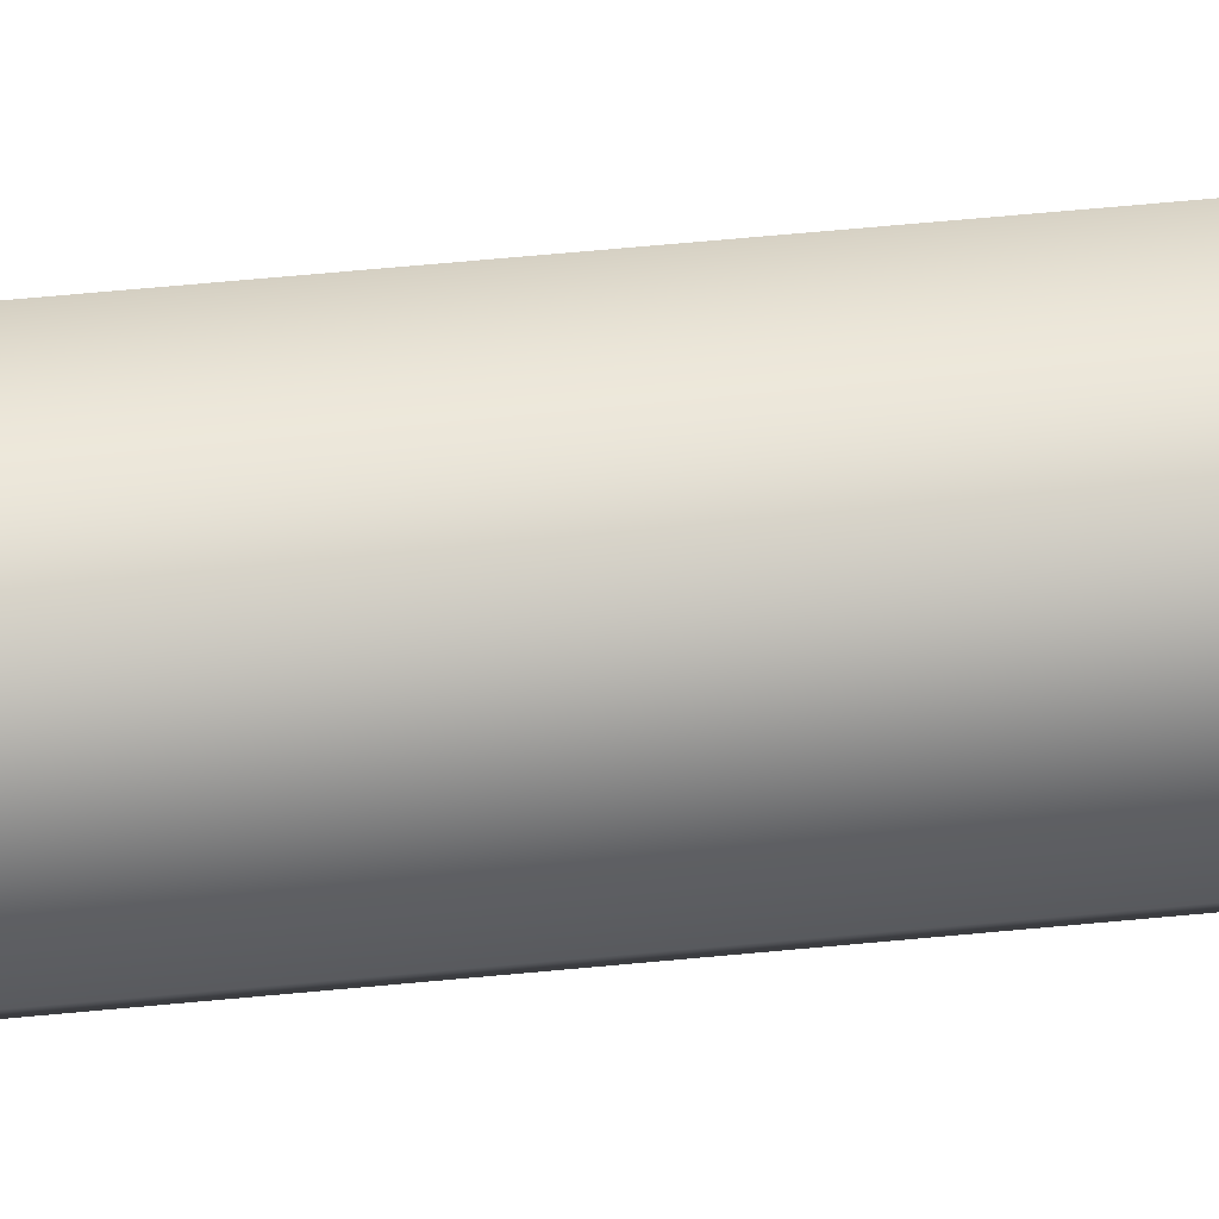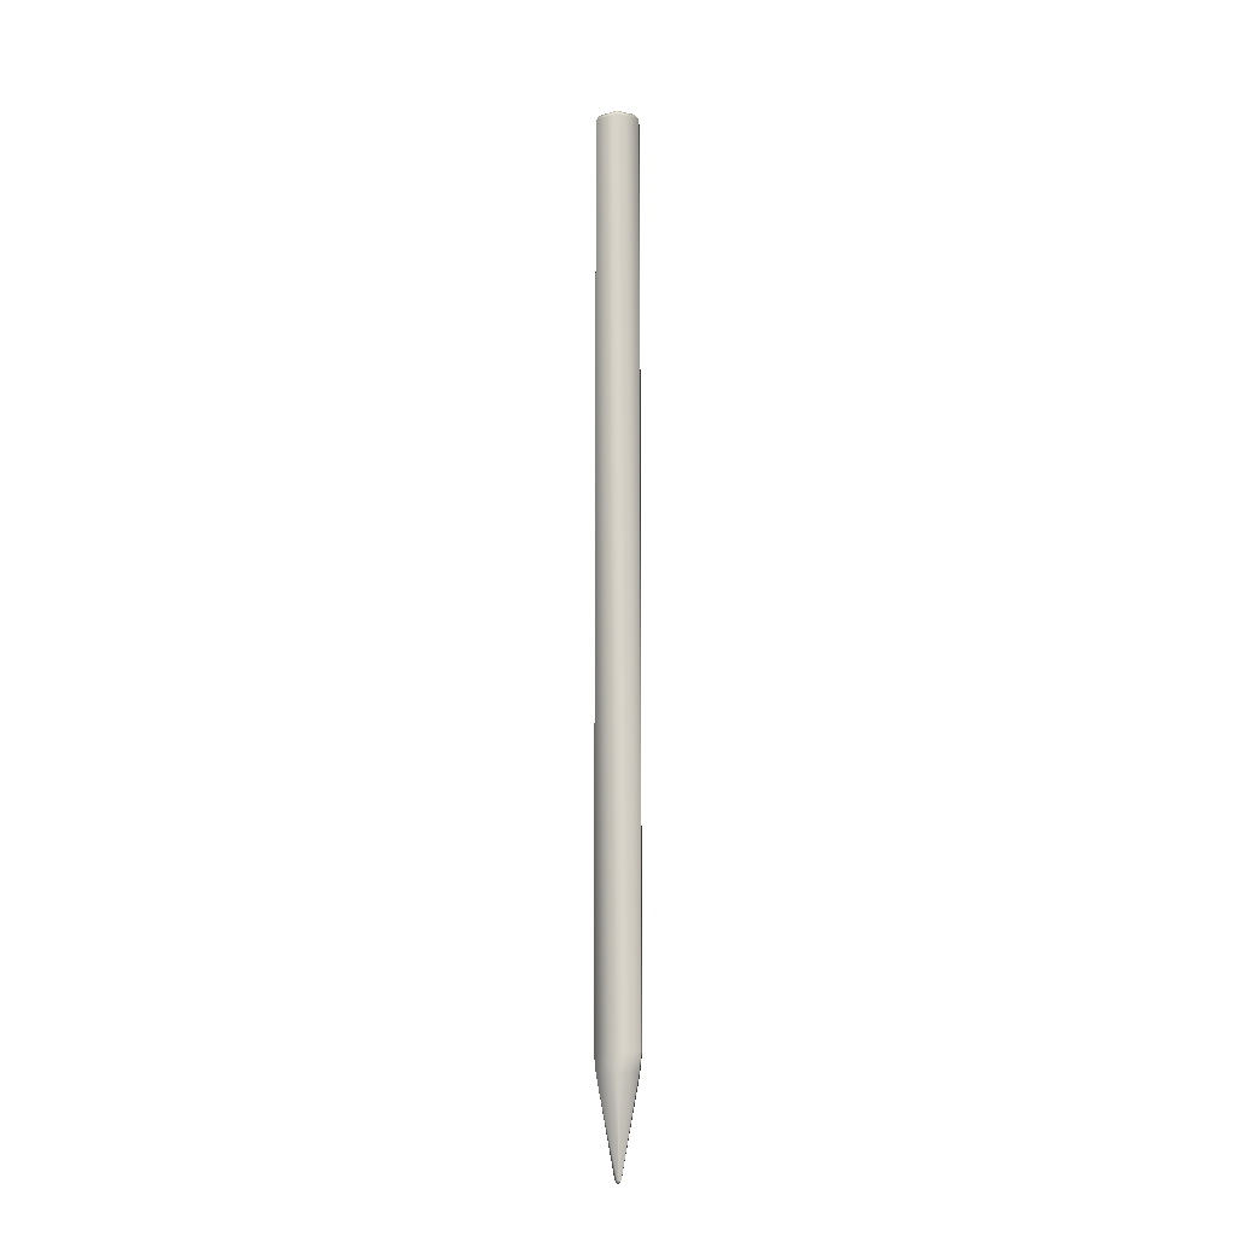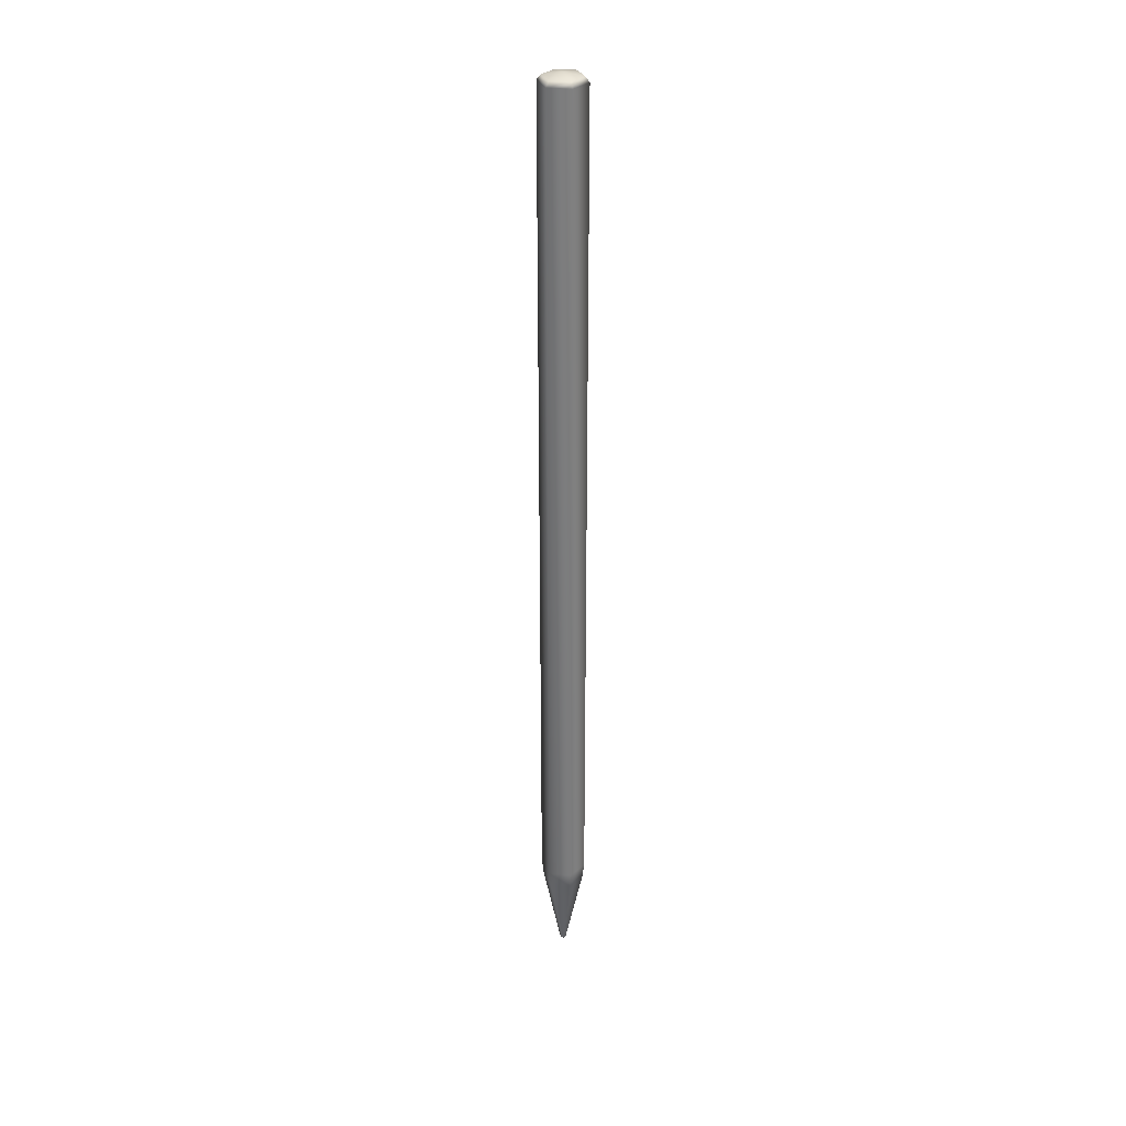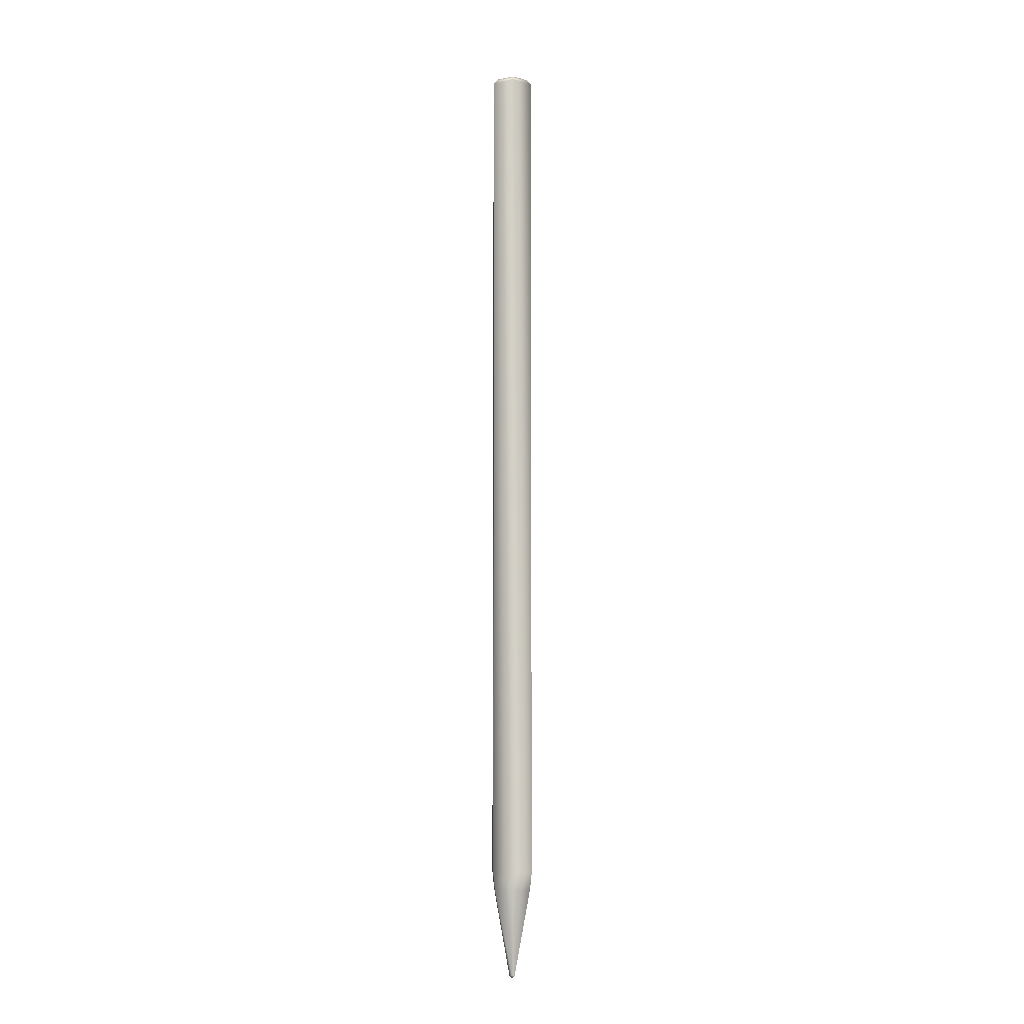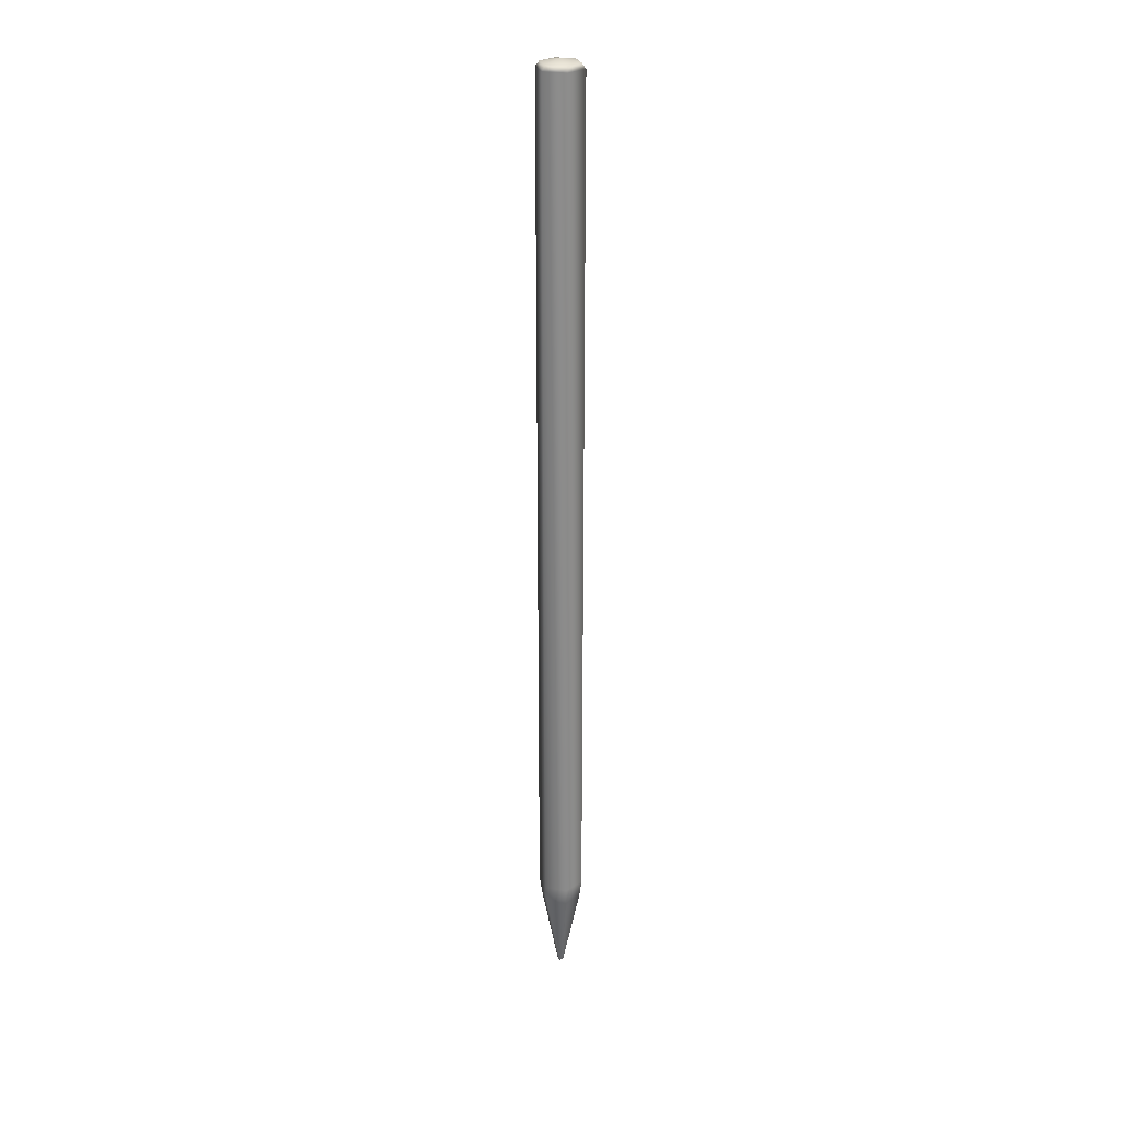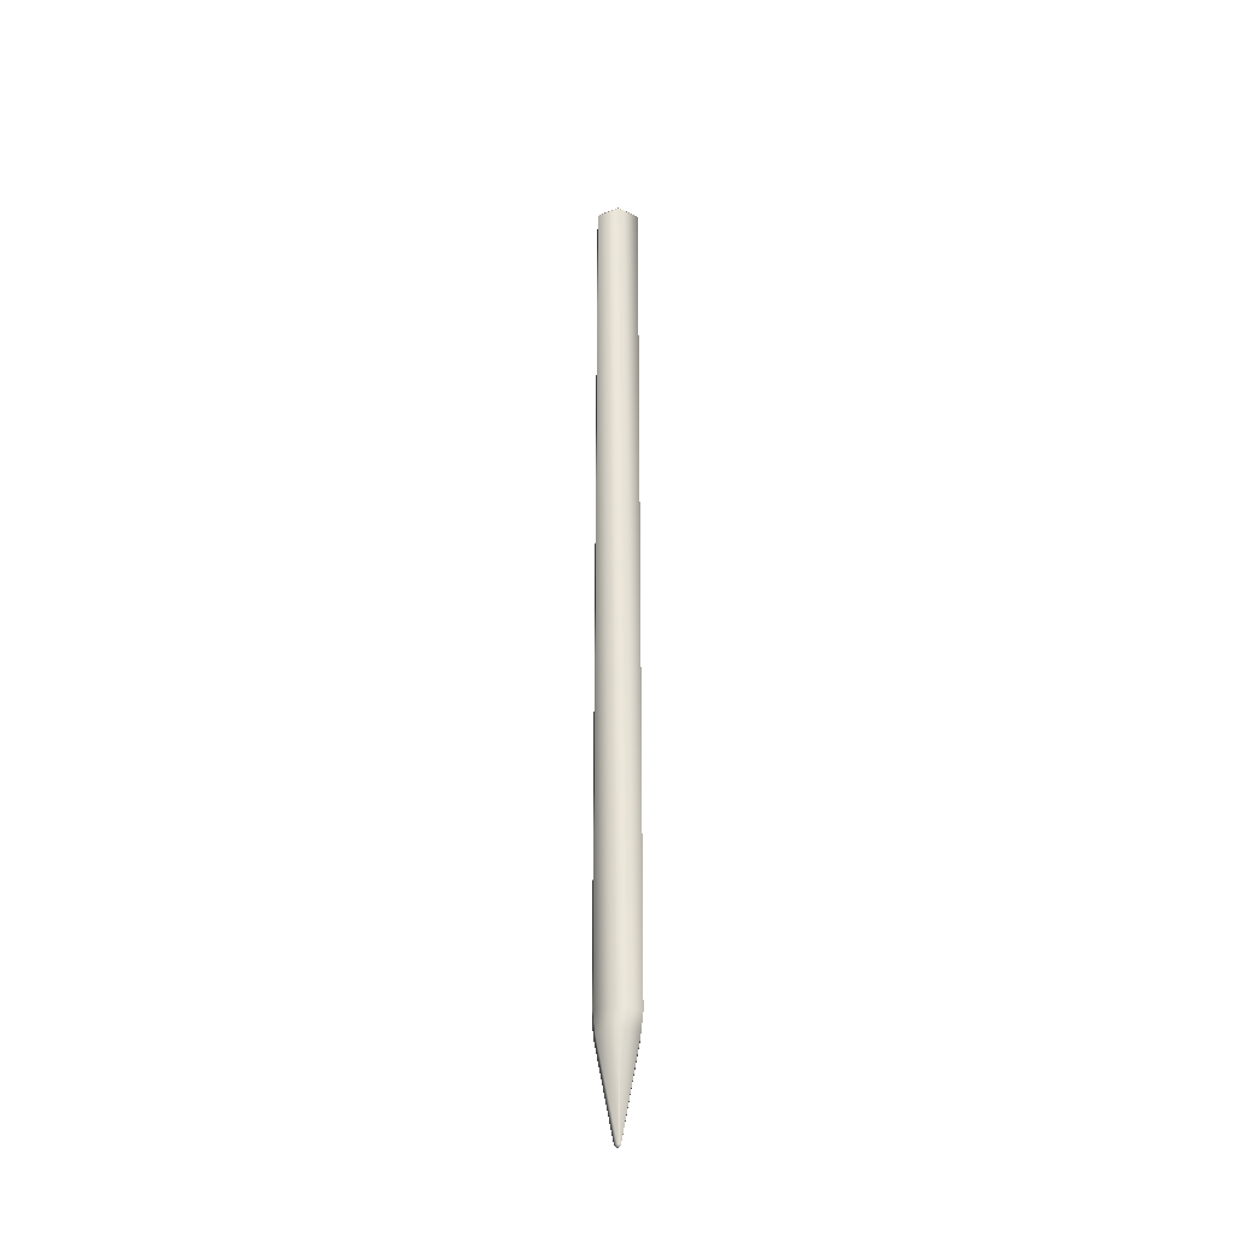
<metadata>
{"format":"obj","ext":"obj","renderer":"f3d","projection":"perspective","resolution":1024,"background":"white","views":[{"elev":27.6,"azim":79.5,"up":"+Z"},{"elev":-13.7,"azim":123.0,"up":"+Y"},{"elev":31.5,"azim":-20.9,"up":"+Y"},{"elev":-8.7,"azim":177.2,"up":"+Y"},{"elev":26.3,"azim":-135.7,"up":"+Y"},{"elev":-33.6,"azim":-62.5,"up":"+Y"}]}
</metadata>
<code>
o PencilV2
v 0.089 1.153 5.213
v 0.089 1.152 5.21
v 0.09209 1.152 5.215
v 0.08592 1.152 5.215
v 0.09209 1.152 5.212
v 0.089 1.152 5.217
v 0.08592 1.152 5.212
v 0.08525 1.151 5.211
v 0.089 1.151 5.218
v 0.09275 1.151 5.211
v 0.08525 1.151 5.215
v 0.09275 1.151 5.215
v 0.089 1.151 5.209
v 0.0885 0.9709 5.213
v 0.089 0.9709 5.214
v 0.0895 0.9709 5.213
v 0.0885 0.9709 5.214
v 0.0895 0.9709 5.214
v 0.089 0.9709 5.213
v 0.089 0.9872 5.209
v 0.089 0.9906 5.209
v 0.09238 0.9872 5.215
v 0.09275 0.9906 5.215
v 0.08561 0.9872 5.215
v 0.08525 0.9906 5.215
v 0.09275 0.9906 5.211
v 0.09238 0.9872 5.211
v 0.089 0.9906 5.218
v 0.089 0.9872 5.217
v 0.08525 0.9906 5.211
v 0.08561 0.9872 5.211
v 0.089 0.9703 5.213
f 5 2 1
f 3 5 1
f 11 6 4
f 13 5 10
f 6 3 1
f 2 7 1
f 11 7 8
f 21 10 26
f 27 19 20
f 10 3 12
f 23 9 28
f 9 3 6
f 8 2 13
f 20 14 31
f 26 12 23
f 24 15 29
f 22 16 27
f 25 8 30
f 31 17 24
f 28 11 25
f 30 13 21
f 4 6 1
f 7 4 1
f 26 20 21
f 28 22 23
f 30 24 25
f 23 27 26
f 25 29 28
f 30 20 31
f 29 18 22
f 14 19 32
f 16 18 32
f 18 15 32
f 15 17 32
f 19 16 32
f 17 14 32
f 11 9 6
f 13 2 5
f 11 4 7
f 21 13 10
f 27 16 19
f 10 5 3
f 23 12 9
f 9 12 3
f 8 7 2
f 20 19 14
f 26 10 12
f 24 17 15
f 22 18 16
f 25 11 8
f 31 14 17
f 28 9 11
f 30 8 13
f 26 27 20
f 28 29 22
f 30 31 24
f 23 22 27
f 25 24 29
f 30 21 20
f 29 15 18

</code>
